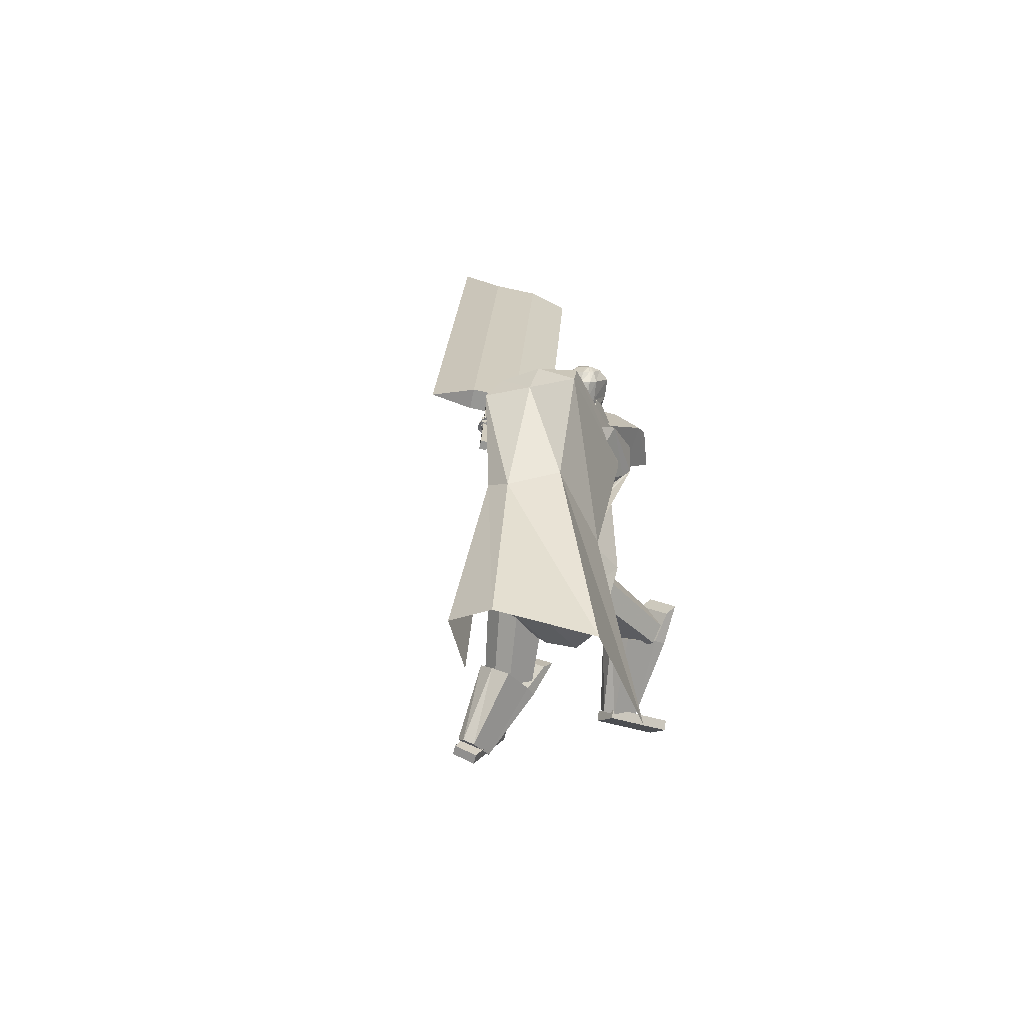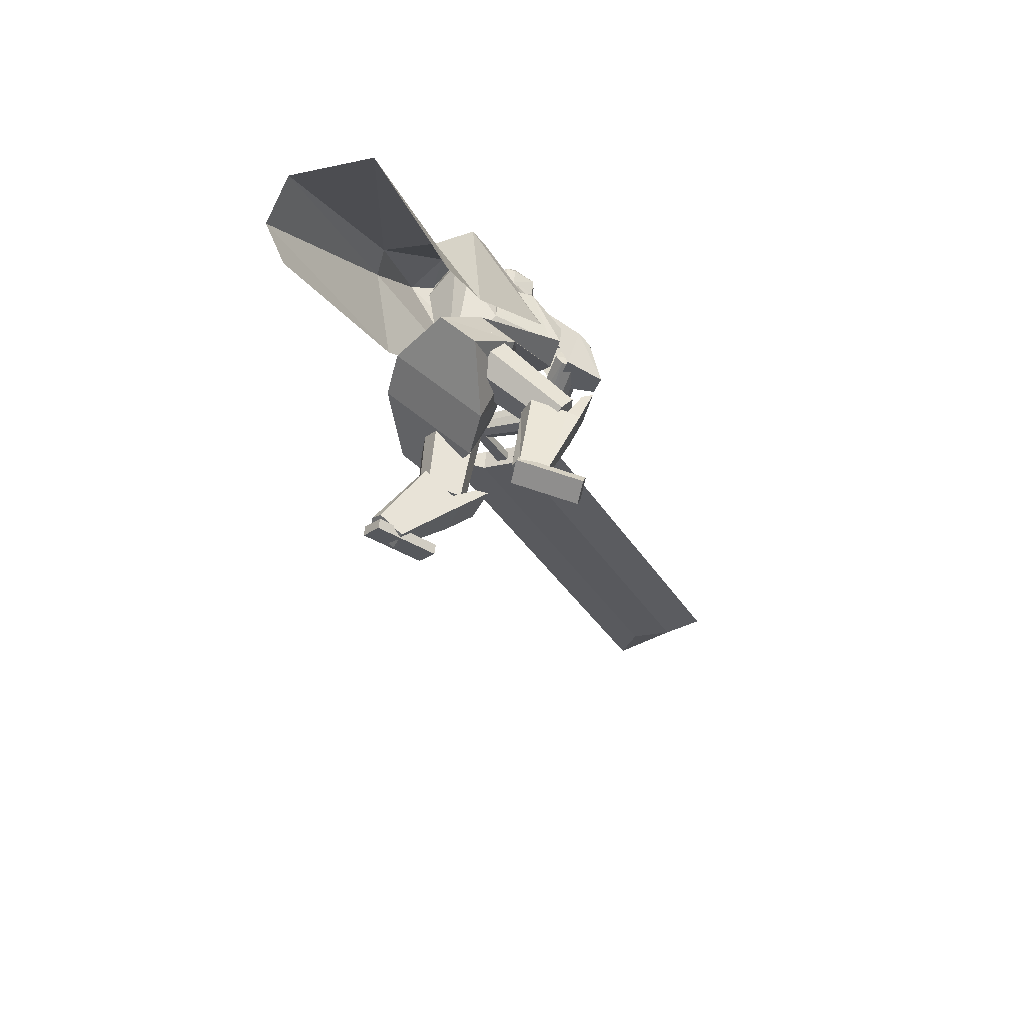
<metadata>
{"format":"obj","ext":"obj","renderer":"f3d","projection":"perspective","resolution":1024,"background":"white","views":[{"elev":11.9,"azim":-127.5,"up":"+Y"},{"elev":-44.2,"azim":-103.8,"up":"+Y"}]}
</metadata>
<code>
o Cube.004
v -1.98 2.046 0.7581
v 0.8726 3.89 4.383
v -3.096 1.213 2.728
v 0.05993 4.121 4.944
v -2.043 2.724 0.4586
v 0.4838 5.148 3.219
v -3.497 2.639 1.646
v -0.3641 5.329 3.839
v 0.8959 3.725 3.861
v -0.229 3.902 4.718
v -0.6235 5.271 3.586
v 0.4109 4.983 2.877
v -1.124 3.109 3.599
v -1.142 4.146 2.93
v -0.5272 3.965 2.213
v 0.03482 2.986 2.531
v -0.1668 4.767 4.353
v -2.705 2.97 0.6351
v 0.04091 5.34 3.501
v -0.1063 5.127 3.231
v 0.6632 4.508 3.783
v -0.9328 4.042 2.222
v 0.8963 3.941 4.396
v 0.08368 4.171 4.958
v 0.7771 4.656 3.888
v -0.05044 4.915 4.461
v 0.7395 -0.1151 3.436
v 0.6985 0.01732 3.443
v 0.3329 -0.2002 2.589
v 0.2919 -0.06783 2.595
v 1.029 -0.01835 3.288
v 0.9877 0.1141 3.294
v 0.6222 -0.1035 2.44
v 0.5812 0.02893 2.447
v 0.2389 4.494 4.609
v 0.199 5.284 4.373
v 0.1897 4.499 4.464
v 0.1707 5.287 4.289
v 0.2046 5.235 4.216
v 0.2342 5.109 4.087
v 0.1909 4.86 4.052
v 0.2476 4.72 4.219
v 0.2531 4.647 4.222
v 0.2909 5.227 4.453
v 0.3848 5.094 4.513
v 0.3464 4.855 4.535
v 0.2934 4.708 4.512
v 0.2629 4.64 4.428
v 0.2061 4.497 4.513
v 0.1801 5.286 4.317
v 0.2922 4.643 4.337
v 0.2914 4.715 4.348
v 0.2674 4.855 4.188
v 0.3 5.105 4.191
v 0.2489 5.233 4.257
v 0.1278 5.291 4.304
v 0.2106 4.494 4.619
v 0.1614 4.499 4.474
v 0.1562 5.288 4.387
v 0.2659 4.603 4.602
v 0.2884 4.71 4.636
v 0.2429 4.854 4.695
v 0.314 5.093 4.615
v 0.2536 5.226 4.544
v 0.1599 4.639 4.253
v 0.157 4.723 4.25
v 0.08784 4.87 3.999
v 0.118 5.112 4.039
v 0.122 5.24 4.156
v 0.1373 5.29 4.332
v 0.1778 4.497 4.522
v 0.1258 4.495 4.648
v 0.02734 5.286 4.431
v 0.07659 4.5 4.503
v -0.000995 5.289 4.348
v -0.07346 5.238 4.311
v -0.1779 5.113 4.227
v -0.1694 4.863 4.175
v -0.1148 4.723 4.343
v -0.1187 4.65 4.349
v 0.002549 5.23 4.551
v -0.03752 5.098 4.657
v 0.001885 4.858 4.652
v 0.02707 4.71 4.602
v -0.000834 4.642 4.518
v 0.093 4.498 4.551
v 0.008449 5.288 4.375
v -0.07954 4.646 4.464
v -0.07104 4.719 4.471
v -0.1474 4.859 4.329
v -0.1665 5.109 4.35
v -0.08356 5.236 4.37
v 0.042 5.292 4.333
v 0.1541 4.494 4.638
v 0.1049 4.499 4.493
v 0.07033 5.289 4.416
v 0.1022 4.605 4.658
v 0.1072 4.712 4.698
v 0.1817 4.855 4.716
v 0.08079 5.095 4.695
v 0.08738 5.228 4.6
v -0.02594 4.641 4.317
v -0.02417 4.725 4.312
v -0.1195 4.872 4.07
v -0.1152 5.115 4.118
v -0.0443 5.241 4.213
v 0.05145 5.291 4.361
v 0.1213 4.498 4.541
v 1.137 1.715 3.474
v 0.2062 5.098 3.305
v 1.174 2.138 3.003
v -0.1988 5.213 3.585
v -0.01631 2.473 2.596
v -0.2711 4.525 4.109
v -0.1273 1.422 3.783
v 0.613 4.414 4.328
v -0.3951 4.695 3.379
v 0.1088 4.511 3.097
v 0.7498 3.595 4.19
v -0.3433 3.781 4.01
v -0.1152 4.872 4.086
v 0.2043 1.386 3.782
v 0.3154 2.438 2.596
v 0.5411 4.687 3.686
v 0.3672 4.028 3.372
v -0.4139 4.427 3.574
v -1.331 1.963 3.497
v -1.286 2.388 3.018
v -0.1057 3.762 5.039
v 0.3101 3.635 4.996
v -0.2879 4.456 4.587
v -0.459 1.457 3.784
v -0.348 2.509 2.597
v 0.5853 4.44 4.518
v 0.5947 3.58 4.636
v -0.1196 3.71 4.892
v 0.8477 2.928 3.601
v 0.8442 2.515 4.034
v 0.03359 2.925 3.429
v 0.4833 2.849 3.458
v 0.3783 2.278 4.108
v -0.03167 2.292 4.142
v -0.8594 3.056 3.686
v -0.8917 2.632 4.155
v -0.4217 2.947 3.459
v -0.4384 2.366 4.109
v -0.05328 4.09 5.082
v 0.262 4.01 5.086
v 0.6349 4.44 5.396
v 0.1467 4.31 5.414
v 0.2462 3.743 5.252
v 0.9281 3.925 5.227
v -0.1172 4.449 4.673
v 0.6999 4.666 4.642
v 0.2408 4.215 5.599
v 0.6505 4.325 5.585
v 0.4253 3.688 5.811
v 0.7672 3.779 5.799
v 0.4464 0.7761 3.716
v 0.3318 2.273 3.93
v 0.3701 0.8195 3.245
v 0.2364 2.327 3.34
v 0.9196 0.8035 3.643
v 0.9244 2.307 3.838
v 0.8433 0.8474 3.171
v 0.829 2.361 3.247
v 0.5981 0.8385 3.154
v 0.5219 2.35 3.227
v 0.704 0.7779 3.809
v 0.6543 2.275 4.047
v -0.6783 1.325 4.712
v -0.7605 2.173 3.458
v -0.2412 1.487 4.812
v -0.2102 2.376 3.587
v -0.8688 1.672 4.982
v -0.9993 2.608 3.796
v -0.4288 1.834 5.085
v -0.4483 2.81 3.925
v -0.2839 1.678 4.961
v -0.2666 2.616 3.77
v -0.8945 1.454 4.819
v -1.031 2.335 3.592
v 0.4245 -0.1596 2.921
v 0.4895 0.961 4.116
v 0.357 0.07207 2.609
v 0.7176 -0.1486 2.866
v 1.011 0.9806 4.018
v 0.6501 0.08309 2.554
v 0.4073 -0.1004 2.841
v 0.4568 0.9479 3.94
v 0.7003 -0.08936 2.786
v 0.9783 0.9675 3.842
v 0.4314 0.5768 3.732
v 0.3131 1.009 3.191
v 0.8346 1.029 3.093
v 0.9529 0.5964 3.633
v 0.9241 0.7217 3.506
v 0.4026 0.7021 3.604
v 0.4908 0.1212 2.523
v 0.5711 -0.1541 2.893
v 0.7502 0.9708 4.067
v 0.7175 0.9577 3.891
v 0.5538 -0.09487 2.813
v 0.6921 0.5866 3.683
v 0.5626 1.054 3.086
v -0.7258 0.3833 4.654
v -0.8263 1.892 5.289
v -0.7277 0.4676 4.268
v -0.4274 0.381 4.652
v -0.2952 1.888 5.286
v -0.4293 0.4653 4.266
v -0.7263 0.4049 4.555
v -0.828 1.808 5.131
v -0.4279 0.4026 4.553
v -0.2969 1.804 5.127
v -0.8315 1.383 5.088
v -0.8347 1.557 4.408
v -0.3037 1.553 4.404
v -0.3005 1.379 5.084
v -0.3011 1.442 4.914
v -0.8322 1.446 4.918
v -0.5789 0.4823 4.195
v -0.5766 0.3822 4.653
v -0.5608 1.89 5.288
v -0.5625 1.806 5.129
v -0.5771 0.4037 4.554
v -0.566 1.381 5.086
v -0.5696 1.571 4.333
v -0.8728 0.107 5.093
v -0.8277 0.2281 5.144
v -0.7409 0.4241 4.214
v -0.6958 0.5453 4.265
v -0.5555 -0.01295 5.098
v -0.5104 0.1082 5.148
v -0.4236 0.3042 4.219
v -0.3785 0.4254 4.269
v 0.4159 3.912 5.486
v 1.334 3.732 5.4
v 1.303 3.614 5.277
v 0.3905 3.799 5.367
v 1.354 3.871 5.496
v 0.4494 4.056 5.574
v 1.36 4.012 5.404
v 0.4646 4.195 5.47
v 1.288 3.689 5.152
v 0.3909 3.866 5.207
v 0.4286 4.142 5.192
v 1.35 3.956 5.092
v 1.312 3.815 5.012
v 0.3917 4.001 5.112
v 1.384 4.074 5.209
v 0.4567 4.254 5.305
v 1.357 3.801 5.038
v 1.977 4.008 4.348
v 1.957 4.132 4.364
v 1.328 3.965 5.061
v 2.021 3.889 4.351
v 1.417 3.644 5.045
v 2.125 3.873 4.43
v 1.557 3.624 5.153
v 2.04 4.189 4.448
v 1.441 4.043 5.174
v 1.638 3.864 5.284
v 2.188 4.054 4.53
v 2.143 4.172 4.529
v 1.581 4.023 5.281
v 2.209 3.931 4.513
v 1.668 3.701 5.263
v 1.588 3.985 5.198
v 1.303 3.831 5.1
v 1.722 3.756 5.145
v 1.281 4.031 5.264
v 1.412 3.922 5.078
v 1.266 3.679 5.26
v 1.546 3.701 5.01
v 1.258 3.885 5.438
v 2.174 4.094 4.514
v 2.272 4.136 4.263
v 2.217 4.021 4.489
v 2.299 4.07 4.248
v 1.967 4.051 4.335
v 2.174 4.113 4.173
v 1.988 3.967 4.3
v 2.177 4.051 4.134
v 2.283 4.139 4.338
v 2.319 4.065 4.334
v 2.129 4.048 4.134
v 2.103 4.101 4.168
v 2.303 4.091 4.422
v 2.093 3.982 4.208
v 2.031 4.076 4.238
v 2.269 4.141 4.465
v 2.255 4.124 4.373
v 2.296 4.053 4.371
v 2.119 4.022 4.16
v 2.084 4.096 4.207
v 2.262 4.116 4.346
v 2.326 4.187 4.291
v 2.301 4.076 4.338
v 2.364 4.148 4.284
v 2.233 4.098 4.29
v 2.297 4.17 4.235
v 2.272 4.058 4.282
v 2.336 4.131 4.227
v 2.338 4.171 4.296
v 2.319 4.279 4.307
v 2.378 4.182 4.257
v 2.358 4.29 4.268
v 2.293 4.167 4.249
v 2.273 4.276 4.26
v 2.332 4.178 4.21
v 2.312 4.286 4.221
v 2.334 4.267 4.292
v 2.266 4.254 4.379
v 2.329 4.323 4.297
v 2.261 4.31 4.383
v 2.282 4.266 4.252
v 2.214 4.253 4.338
v 2.278 4.322 4.256
v 2.21 4.309 4.342
v 2.33 4.157 4.281
v 2.334 4.186 4.279
v 2.358 4.148 4.264
v 2.362 4.187 4.255
v 2.307 4.15 4.25
v 2.311 4.183 4.246
v 2.335 4.141 4.233
v 2.339 4.178 4.225
v 2.325 4.272 4.281
v 2.313 4.292 4.293
v 2.343 4.284 4.263
v 2.326 4.315 4.28
v 2.295 4.27 4.254
v 2.283 4.294 4.266
v 2.315 4.281 4.235
v 2.3 4.313 4.249
v 2.269 4.11 4.308
v 2.281 4.211 4.264
v 2.317 4.094 4.282
v 2.328 4.194 4.238
v 2.234 4.092 4.256
v 2.246 4.192 4.212
v 2.281 4.075 4.23
v 2.293 4.175 4.186
v 2.276 4.205 4.264
v 2.216 4.298 4.26
v 2.317 4.231 4.235
v 2.257 4.324 4.232
v 2.249 4.186 4.207
v 2.189 4.279 4.203
v 2.29 4.212 4.179
v 2.23 4.304 4.175
v 2.246 4.288 4.245
v 2.18 4.246 4.323
v 2.221 4.338 4.25
v 2.155 4.296 4.328
v 2.202 4.272 4.199
v 2.137 4.23 4.277
v 2.177 4.322 4.204
v 2.111 4.28 4.283
v 2.291 4.181 4.248
v 2.27 4.215 4.247
v 2.321 4.2 4.229
v 2.299 4.233 4.227
v 2.275 4.17 4.214
v 2.254 4.203 4.213
v 2.305 4.188 4.194
v 2.283 4.221 4.193
v 2.222 4.289 4.244
v 2.2 4.322 4.243
v 2.251 4.307 4.225
v 2.23 4.34 4.223
v 2.206 4.277 4.21
v 2.184 4.31 4.209
v 2.235 4.295 4.19
v 2.214 4.328 4.189
v 2.233 4.1 4.251
v 2.27 4.169 4.19
v 2.266 4.066 4.233
v 2.304 4.135 4.172
v 2.194 4.084 4.209
v 2.231 4.153 4.148
v 2.228 4.05 4.191
v 2.265 4.119 4.13
v 2.265 4.163 4.193
v 2.222 4.251 4.178
v 2.302 4.175 4.159
v 2.258 4.264 4.145
v 2.233 4.14 4.149
v 2.189 4.228 4.134
v 2.269 4.152 4.115
v 2.226 4.241 4.101
v 2.232 4.236 4.173
v 2.146 4.226 4.223
v 2.22 4.285 4.163
v 2.135 4.274 4.213
v 2.205 4.22 4.123
v 2.119 4.21 4.173
v 2.193 4.269 4.113
v 2.107 4.258 4.163
v 2.275 4.137 4.182
v 2.259 4.169 4.177
v 2.301 4.146 4.159
v 2.285 4.178 4.154
v 2.255 4.123 4.156
v 2.24 4.155 4.15
v 2.281 4.132 4.132
v 2.265 4.164 4.127
v 2.232 4.241 4.16
v 2.213 4.257 4.163
v 2.247 4.258 4.142
v 2.225 4.278 4.145
v 2.209 4.227 4.136
v 2.193 4.248 4.134
v 2.229 4.244 4.114
v 2.208 4.265 4.116
v 2.166 4.099 4.197
v 2.173 4.153 4.146
v 2.173 4.073 4.17
v 2.179 4.127 4.119
v 2.123 4.097 4.188
v 2.129 4.151 4.138
v 2.129 4.071 4.161
v 2.136 4.125 4.111
v 2.17 4.16 4.144
v 2.148 4.229 4.125
v 2.178 4.153 4.108
v 2.157 4.221 4.089
v 2.129 4.145 4.138
v 2.107 4.214 4.119
v 2.137 4.138 4.101
v 2.116 4.206 4.082
v 2.14 4.215 4.13
v 2.096 4.252 4.177
v 2.147 4.247 4.111
v 2.102 4.284 4.158
v 2.106 4.206 4.104
v 2.061 4.243 4.151
v 2.112 4.238 4.085
v 2.067 4.275 4.132
v 2.164 4.143 4.145
v 2.164 4.163 4.131
v 2.169 4.126 4.126
v 2.169 4.151 4.109
v 2.14 4.137 4.14
v 2.136 4.156 4.13
v 2.145 4.124 4.119
v 2.143 4.146 4.105
v 2.144 4.213 4.115
v 2.131 4.226 4.124
v 2.149 4.217 4.095
v 2.135 4.243 4.109
v 2.123 4.205 4.101
v 2.109 4.218 4.11
v 2.127 4.216 4.084
v 2.114 4.236 4.094
v 2.241 4.103 4.464
v 2.219 4.174 4.456
v 2.282 4.112 4.428
v 2.261 4.183 4.419
v 2.197 4.084 4.41
v 2.175 4.155 4.402
v 2.239 4.092 4.373
v 2.217 4.163 4.365
v 2.198 4.191 4.449
v 2.217 4.262 4.436
v 2.251 4.175 4.444
v 2.271 4.246 4.431
v 2.187 4.181 4.378
v 2.207 4.252 4.365
v 2.241 4.165 4.373
v 2.261 4.236 4.36
v 2.231 4.292 4.421
v 2.273 4.339 4.381
v 2.275 4.258 4.428
v 2.317 4.305 4.388
v 2.213 4.257 4.36
v 2.255 4.304 4.32
v 2.257 4.223 4.367
v 2.299 4.269 4.327
v 2.214 4.165 4.44
v 2.209 4.191 4.436
v 2.239 4.16 4.429
v 2.243 4.186 4.424
v 2.192 4.161 4.396
v 2.196 4.186 4.392
v 2.227 4.154 4.386
v 2.227 4.18 4.382
v 2.221 4.254 4.422
v 2.23 4.278 4.415
v 2.255 4.242 4.423
v 2.268 4.261 4.411
v 2.212 4.246 4.382
v 2.226 4.264 4.37
v 2.247 4.227 4.383
v 2.259 4.252 4.371
v 2.119 4 4.512
v 2.088 4.061 4.531
v 1.988 3.968 4.394
v 1.97 4.04 4.416
v 2.003 3.961 4.656
v 1.973 4.023 4.675
v 1.872 3.928 4.539
v 1.849 3.997 4.565
v 3.136 4.577 4.685
v 7.625 5.57 8.553
v 3.214 4.287 4.669
v 7.703 5.28 8.537
v 2.747 4.446 5.169
v 7.236 5.439 9.038
v 2.825 4.156 5.153
v 7.314 5.149 9.022
v 3.395 4.523 4.099
v 8.588 5.672 8.574
v 2.291 4.151 5.475
v 6.924 5.176 9.467
v 1.557 4.12 3.642
v 3.318 4.513 5.1
v 1.59 3.998 3.635
v 3.351 4.391 5.093
v 1.494 4.099 3.72
v 3.199 4.472 5.249
v 1.527 3.977 3.714
v 3.231 4.351 5.242
f 10 4 17 8 11
f 20 19 6 12
f 12 6 21 2 9
f 21 17 26 25
f 15 12 9 16
f 22 20 12 15
f 13 10 11 14
f 3 13 14 7
f 18 22 15 5
f 5 15 16 1
f 7 14 22 18
f 14 11 20 22
f 11 8 19 20
f 17 4 24 26
f 25 26 24 23
f 4 2 23 24
f 2 21 25 23
f 8 17 21 6 19
f 27 28 30 29
f 29 30 34 33
f 33 34 32 31
f 31 32 28 27
f 29 33 31 27
f 34 30 28 32
f 69 56 38 39
f 71 108 95 58
f 91 82 81 92
f 71 49 35 57
f 100 63 64 101
f 58 95 102 65
f 69 106 93 56
f 51 52 47 48
f 52 53 46 47
f 63 100 99 62
f 70 59 36 50
f 49 51 48 35
f 67 41 42 66
f 68 40 41 67
f 53 54 45 46
f 58 65 43 37
f 65 66 42 43
f 42 41 53 52
f 41 40 54 53
f 68 69 39 40
f 40 39 55 54
f 46 45 63 62
f 47 46 62 61
f 43 42 52 51
f 37 43 51 49
f 107 96 59 70
f 58 37 49 71
f 39 38 50 55
f 55 50 36 44
f 57 94 108 71
f 38 56 70 50
f 67 104 105 68
f 93 107 70 56
f 101 64 59 96
f 45 44 64 63
f 66 103 104 67
f 65 102 103 66
f 48 47 61 60
f 35 48 60 57
f 44 36 59 64
f 68 105 106 69
f 106 76 75 93
f 94 57 60 97
f 108 94 72 86
f 88 85 84 89
f 89 84 83 90
f 73 96 107 87
f 86 72 85 88
f 78 104 103 79
f 77 105 104 78
f 90 83 82 91
f 95 74 80 102
f 102 80 79 103
f 79 89 90 78
f 78 90 91 77
f 105 77 76 106
f 77 91 92 76
f 83 99 100 82
f 84 98 99 83
f 80 88 89 79
f 74 86 88 80
f 95 108 86 74
f 76 92 87 75
f 92 81 73 87
f 75 87 107 93
f 97 60 61 98
f 54 55 44 45
f 82 100 101 81
f 85 97 98 84
f 72 94 97 85
f 81 101 96 73
f 126 121 112 117
f 117 112 110 118
f 123 111 109 122
f 121 114 116 124
f 125 124 116 119
f 141 125 119 142
f 137 117 118 138
f 140 126 117 137
f 139 120 126 140
f 138 118 125 141
f 118 110 124 125
f 112 121 124 110
f 113 123 122 115
f 120 114 121 126
f 136 129 131
f 133 132 127 128
f 131 134 116 114
f 135 119 116 134
f 146 142 119 135
f 143 144 130 129
f 145 143 129 136
f 139 145 136 120
f 144 146 135 130
f 113 115 132 133
f 120 136 131 114
f 135 134 130
f 127 132 146 144
f 113 133 145 139
f 133 128 143 145
f 128 127 144 143
f 132 115 142 146
f 109 138 141 122
f 113 139 140 123
f 123 140 137 111
f 111 137 138 109
f 122 141 142 115
f 129 130 148 147
f 134 148 130
f 129 147 131
f 150 151 157 155
f 153 151 150
f 150 149 154 153
f 152 154 149
f 157 158 156 155
f 151 152 158 157
f 152 149 156 158
f 149 150 155 156
f 159 160 162 161
f 167 168 166 165
f 165 166 164 163
f 169 170 160 159
f 167 165 163 169
f 168 162 160 170
f 166 168 170 164
f 161 167 169 159
f 163 164 170 169
f 161 162 168 167
f 171 172 174 173
f 179 180 178 177
f 177 178 176 175
f 181 182 172 171
f 179 177 175 181
f 180 174 172 182
f 178 180 182 176
f 173 179 181 171
f 175 176 182 181
f 173 174 180 179
f 197 192 187 196
f 204 201 184 193
f 203 191 186 200
f 202 190 184 201
f 199 188 191 203
f 193 184 190 198
f 183 193 198 189
f 188 195 197 191
f 200 204 193 183
f 191 197 196 186
f 199 205 195 188
f 189 198 194 185
f 185 194 205 199
f 186 196 204 200
f 185 199 203 189
f 192 202 201 187
f 189 203 200 183
f 196 187 201 204
f 202 192 197 198 190
f 195 194 198 197
f 205 194 195
f 220 215 210 219
f 227 224 207 216
f 226 214 209 223
f 225 213 207 224
f 222 211 214 226
f 216 207 213 221
f 206 216 221 212
f 211 218 220 214
f 223 227 216 206
f 214 220 219 209
f 222 228 218 211
f 212 221 217 208
f 208 217 228 222
f 209 219 227 223
f 208 222 226 212
f 215 225 224 210
f 212 226 223 206
f 219 210 224 227
f 225 215 220 221 213
f 218 217 221 220
f 228 217 218
f 229 230 232 231
f 231 232 236 235
f 235 236 234 233
f 233 234 230 229
f 231 235 233 229
f 236 232 230 234
f 243 244 242 241
f 238 237 240 239
f 241 242 237 238
f 248 251 243 241 238 239 245 249
f 239 240 246 245
f 243 251 252 244
f 248 249 250 247
f 251 248 247 252
f 249 245 246 250
f 242 244 252 247 250 246 240 237
f 259 260 258 257
f 254 253 256 255
f 257 258 253 254
f 264 267 259 257 254 255 261 265
f 255 256 262 261
f 259 267 268 260
f 264 265 266 263
f 267 264 263 268
f 265 261 262 266
f 258 260 268 263 266 262 256 253
f 269 270 272 271
f 271 272 276 275
f 275 276 274 273
f 273 274 270 269
f 271 275 273 269
f 276 272 270 274
f 285 286 280 278
f 286 287 284 280
f 287 288 282 284
f 288 285 278 282
f 279 497 499 283
f 284 282 278 280
f 296 293 285 288
f 295 296 288 287
f 294 295 287 286
f 293 294 286 285
f 277 279 289 292
f 279 283 290 289
f 283 281 291 290
f 281 277 292 291
f 292 289 294 293
f 289 290 295 294
f 290 291 296 295
f 291 292 293 296
f 297 299 300 298
f 299 303 304 300
f 303 301 302 304
f 301 297 298 302
f 299 297 301 303
f 304 302 298 300
f 305 307 308 306
f 307 311 312 308
f 311 309 310 312
f 309 305 306 310
f 307 305 309 311
f 312 310 306 308
f 313 315 316 314
f 315 319 320 316
f 319 317 318 320
f 317 313 314 318
f 315 313 317 319
f 320 318 314 316
f 321 323 324 322
f 323 327 328 324
f 327 325 326 328
f 325 321 322 326
f 323 321 325 327
f 328 326 322 324
f 329 331 332 330
f 331 335 336 332
f 335 333 334 336
f 333 329 330 334
f 331 329 333 335
f 336 334 330 332
f 337 339 340 338
f 339 343 344 340
f 343 341 342 344
f 341 337 338 342
f 339 337 341 343
f 344 342 338 340
f 345 347 348 346
f 347 351 352 348
f 351 349 350 352
f 349 345 346 350
f 347 345 349 351
f 352 350 346 348
f 353 355 356 354
f 355 359 360 356
f 359 357 358 360
f 357 353 354 358
f 355 353 357 359
f 360 358 354 356
f 361 363 364 362
f 363 367 368 364
f 367 365 366 368
f 365 361 362 366
f 363 361 365 367
f 368 366 362 364
f 369 371 372 370
f 371 375 376 372
f 375 373 374 376
f 373 369 370 374
f 371 369 373 375
f 376 374 370 372
f 377 379 380 378
f 379 383 384 380
f 383 381 382 384
f 381 377 378 382
f 379 377 381 383
f 384 382 378 380
f 385 387 388 386
f 387 391 392 388
f 391 389 390 392
f 389 385 386 390
f 387 385 389 391
f 392 390 386 388
f 393 395 396 394
f 395 399 400 396
f 399 397 398 400
f 397 393 394 398
f 395 393 397 399
f 400 398 394 396
f 401 403 404 402
f 403 407 408 404
f 407 405 406 408
f 405 401 402 406
f 403 401 405 407
f 408 406 402 404
f 409 411 412 410
f 411 415 416 412
f 415 413 414 416
f 413 409 410 414
f 411 409 413 415
f 416 414 410 412
f 417 419 420 418
f 419 423 424 420
f 423 421 422 424
f 421 417 418 422
f 419 417 421 423
f 424 422 418 420
f 425 427 428 426
f 427 431 432 428
f 431 429 430 432
f 429 425 426 430
f 427 425 429 431
f 432 430 426 428
f 433 435 436 434
f 435 439 440 436
f 439 437 438 440
f 437 433 434 438
f 435 433 437 439
f 440 438 434 436
f 441 443 444 442
f 443 447 448 444
f 447 445 446 448
f 445 441 442 446
f 443 441 445 447
f 448 446 442 444
f 449 451 452 450
f 451 455 456 452
f 455 453 454 456
f 453 449 450 454
f 451 449 453 455
f 456 454 450 452
f 457 459 460 458
f 459 463 464 460
f 463 461 462 464
f 461 457 458 462
f 459 457 461 463
f 464 462 458 460
f 465 467 468 466
f 467 471 472 468
f 471 469 470 472
f 469 465 466 470
f 467 465 469 471
f 472 470 466 468
f 473 475 476 474
f 475 479 480 476
f 479 477 478 480
f 477 473 474 478
f 475 473 477 479
f 480 478 474 476
f 481 483 484 482
f 483 487 488 484
f 487 485 486 488
f 485 481 482 486
f 483 481 485 487
f 488 486 482 484
f 489 491 492 490
f 491 495 496 492
f 495 493 494 496
f 493 489 490 494
f 491 489 493 495
f 496 494 490 492
f 500 499 503 504
f 277 498 497 279
f 283 499 500 281
f 281 500 498 277
f 501 502 504 503
f 497 498 502 501
f 498 500 504 502
f 499 497 501 503
f 512 508 514 506 510 516
f 513 514 508 507
f 507 508 512 511
f 515 516 510 509
f 509 510 506 505
f 511 512 516 515
f 505 506 514 513
f 517 518 520 519
f 519 520 524 523
f 523 524 522 521
f 521 522 518 517
f 519 523 521 517
f 524 520 518 522
f 511 509 505 507
f 515 509 511
f 513 507 505
f 62 99 98 61

</code>
